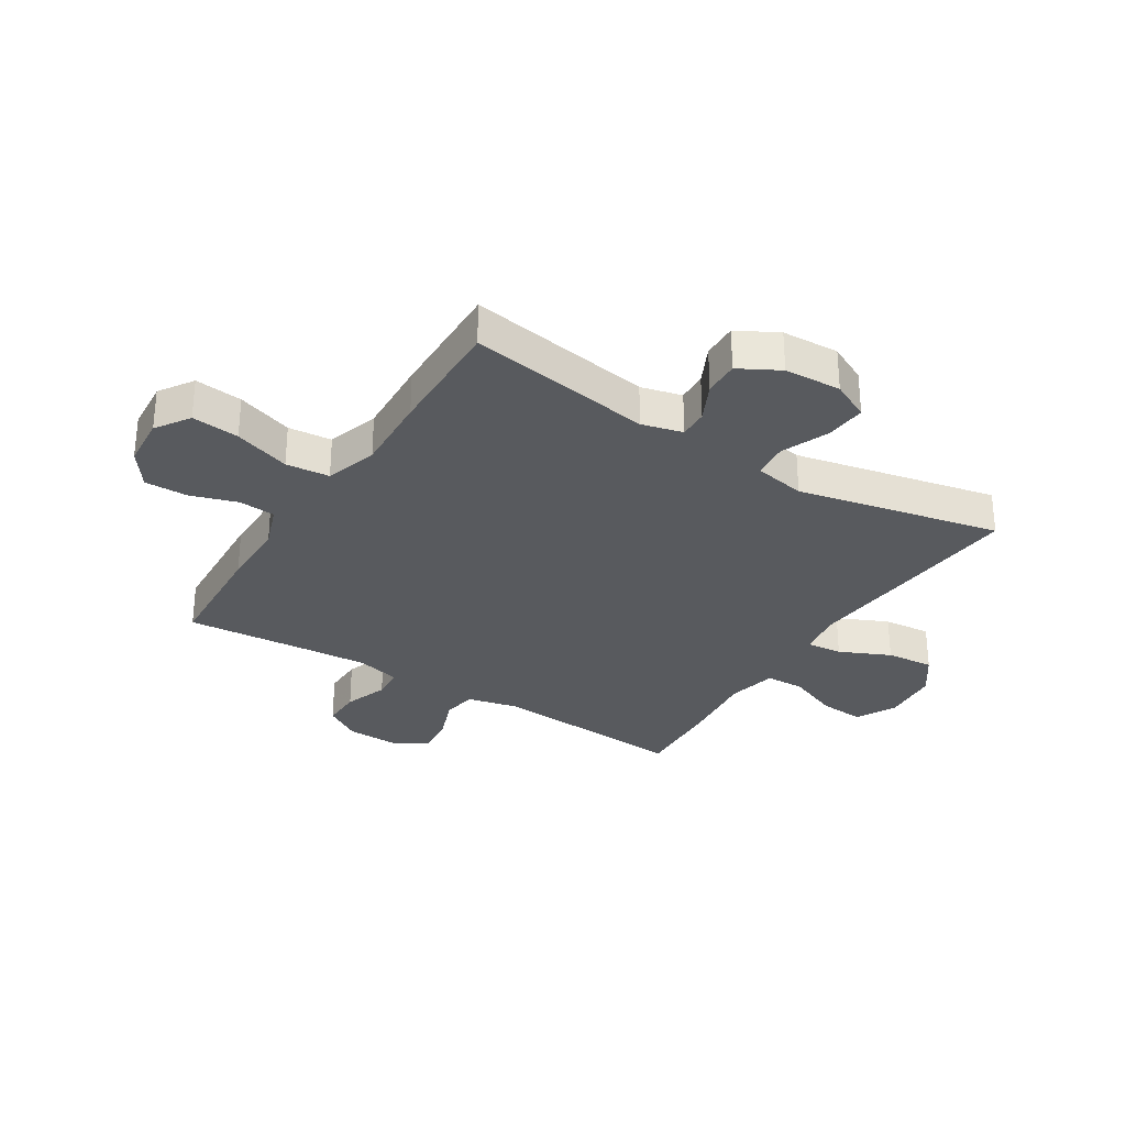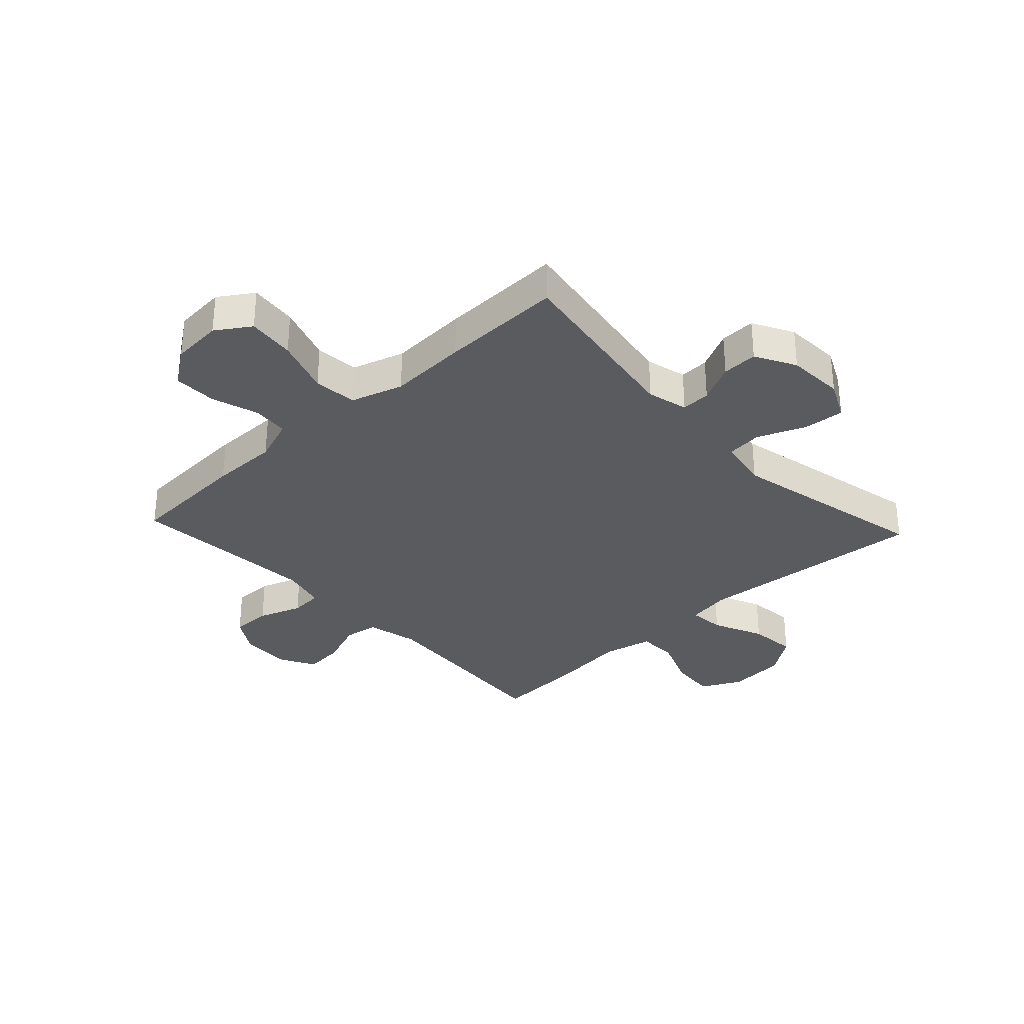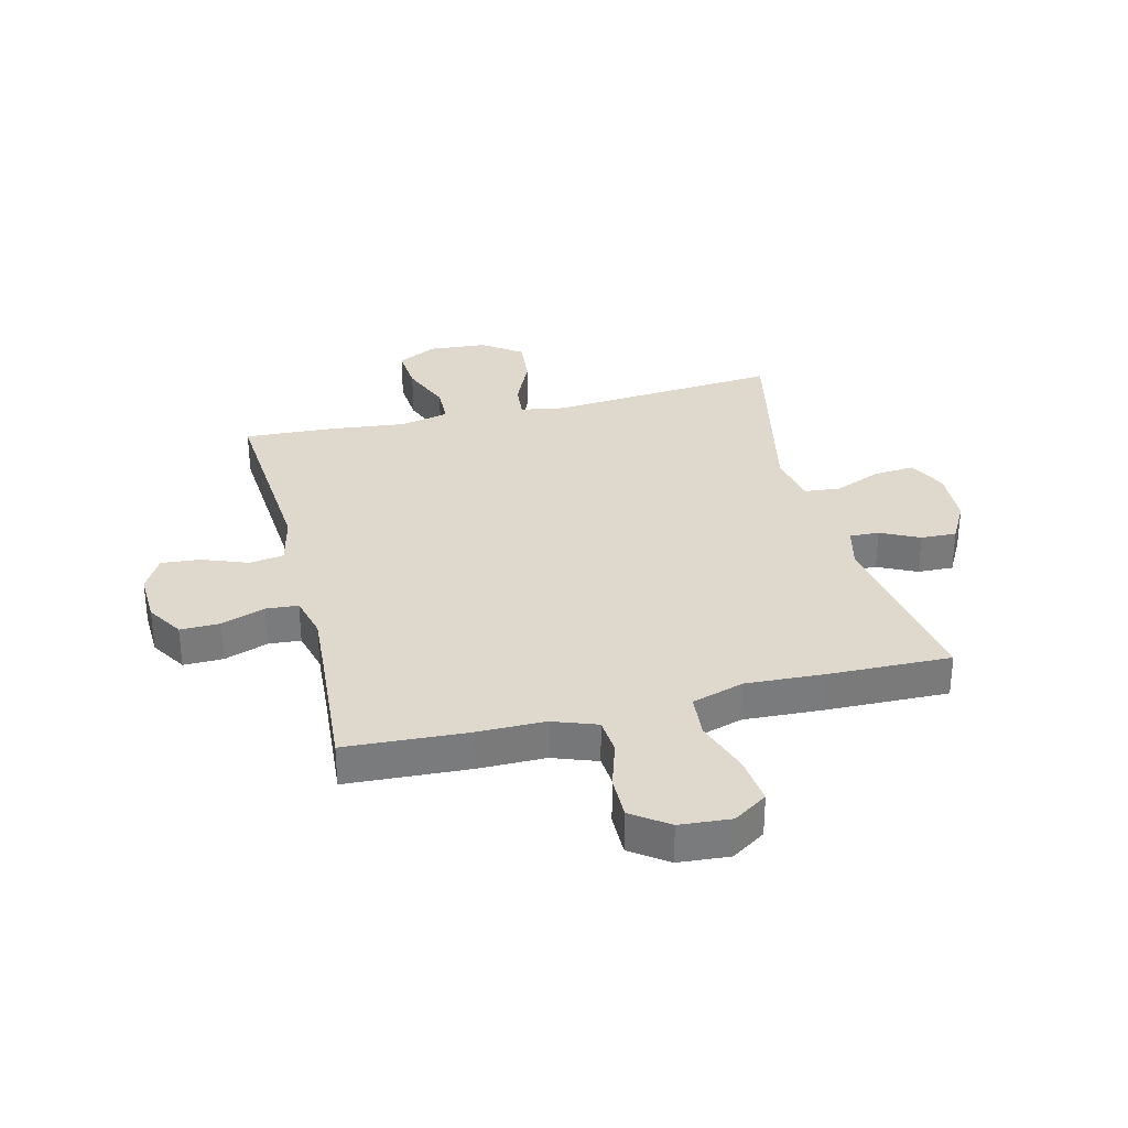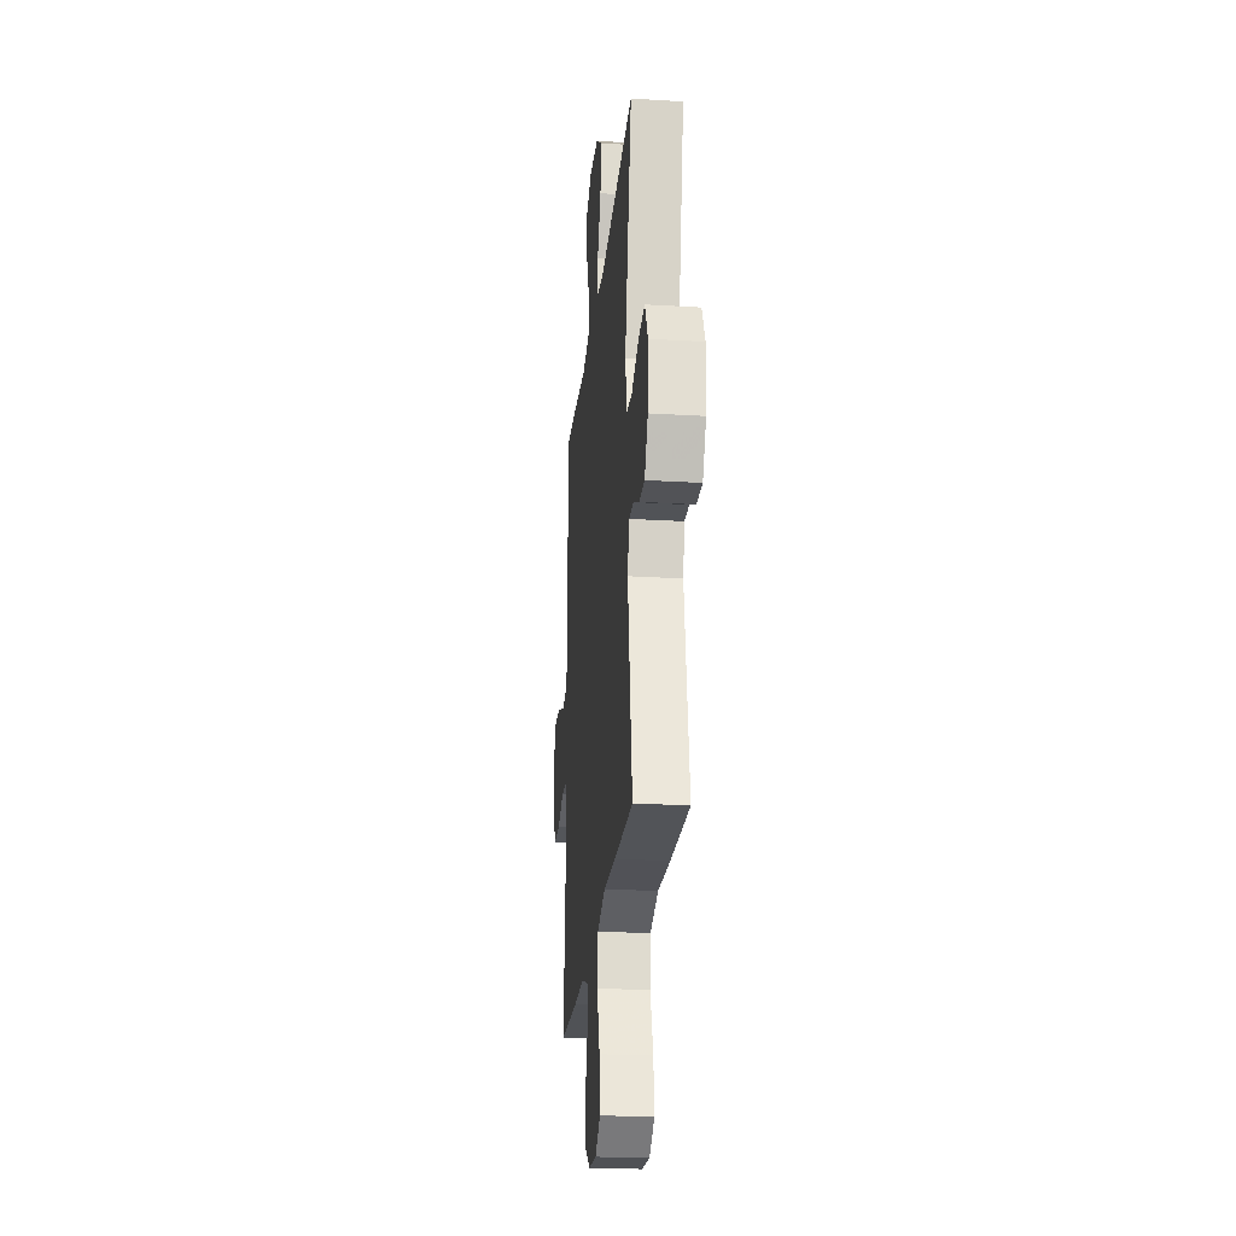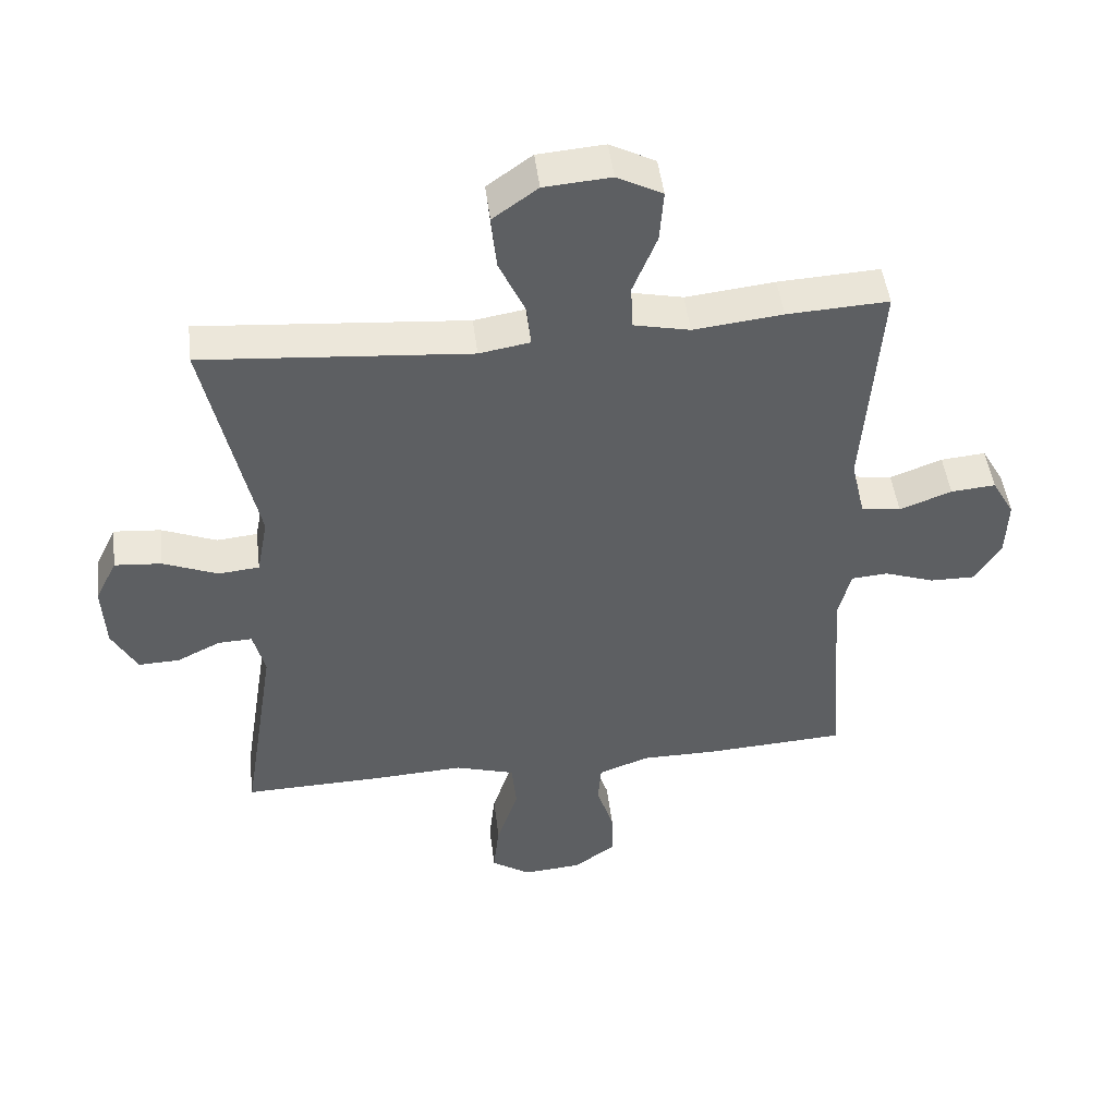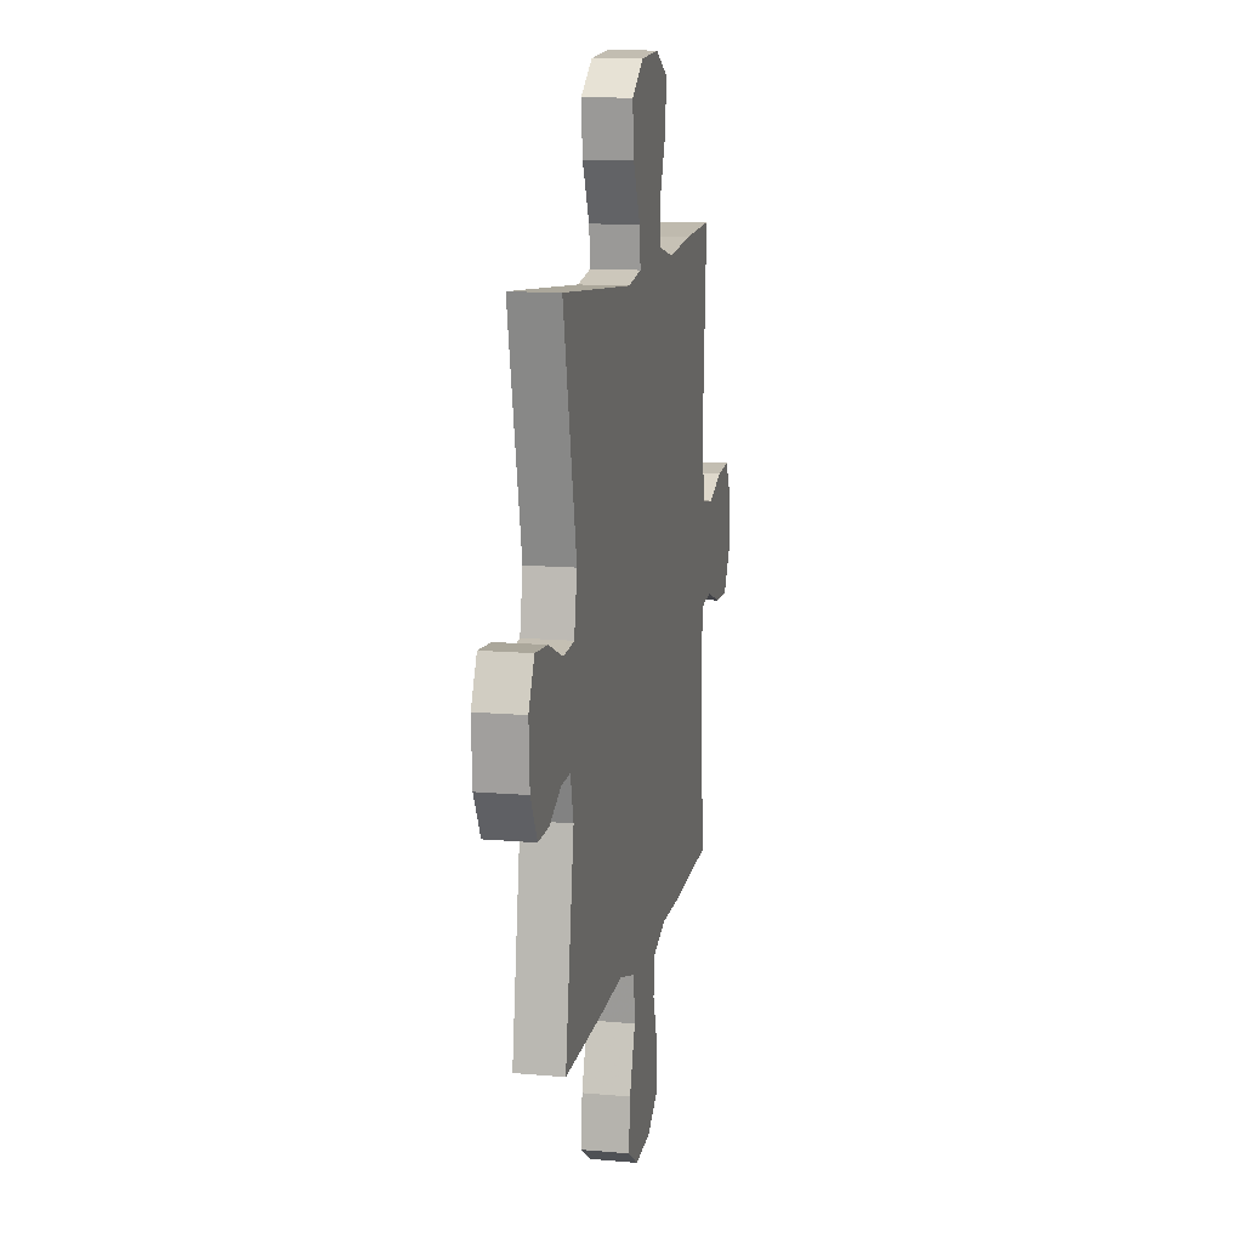
<metadata>
{"format":"obj","ext":"obj","renderer":"f3d","projection":"perspective","resolution":1024,"background":"white","views":[{"elev":-30.5,"azim":-122.2,"up":"+Y"},{"elev":-32.2,"azim":-137.0,"up":"+Y"},{"elev":32.1,"azim":166.0,"up":"+Y"},{"elev":-24.3,"azim":-95.7,"up":"+Z"},{"elev":47.8,"azim":-7.0,"up":"+Z"},{"elev":12.7,"azim":-78.4,"up":"+Z"}]}
</metadata>
<code>
v -0.5 0.07 -0.5
v -0.449 0.07 -0.178
v -0.467 0.07 -0.107
v -0.518 0.07 -0.109
v -0.585 0.07 -0.142
v -0.647 0.07 -0.144
v -0.685 0.07 -0.074
v -0.69 0.07 0.025
v -0.657 0.07 0.092
v -0.586 0.07 0.086
v -0.503 0.07 0.052
v -0.441 0.07 0.058
v -0.424 0.07 0.148
v -0.5 0.07 0.5
v -0.096 0.07 0.466
v -0.019 0.07 0.479
v -0.025 0.07 0.541
v -0.065 0.07 0.629
v -0.073 0.07 0.712
v -0.005 0.07 0.761
v 0.096 0.07 0.769
v 0.165 0.07 0.733
v 0.159 0.07 0.654
v 0.123 0.07 0.564
v 0.125 0.07 0.496
v 0.211 0.07 0.477
v 0.346 0.07 0.492
v 0.5 0.07 0.5
v 0.475 0.07 0.158
v 0.496 0.07 0.067
v 0.556 0.07 0.058
v 0.635 0.07 0.088
v 0.703 0.07 0.094
v 0.737 0.07 0.034
v 0.734 0.07 -0.056
v 0.695 0.07 -0.119
v 0.626 0.07 -0.118
v 0.55 0.07 -0.091
v 0.494 0.07 -0.095
v 0.475 0.07 -0.171
v 0.483 0.07 -0.286
v 0.5 0.07 -0.5
v 0.288 0.07 -0.512
v 0.171 0.07 -0.512
v 0.094 0.07 -0.54
v 0.089 0.07 -0.603
v 0.115 0.07 -0.685
v 0.116 0.07 -0.76
v 0.053 0.07 -0.805
v -0.036 0.07 -0.812
v -0.095 0.07 -0.773
v -0.086 0.07 -0.69
v -0.053 0.07 -0.592
v -0.06 0.07 -0.516
v -0.151 0.07 -0.488
v -0.288 0.07 -0.495
v -0.5 0 -0.5
v -0.449 0 -0.178
v -0.467 0 -0.107
v -0.518 0 -0.109
v -0.585 0 -0.142
v -0.647 0 -0.144
v -0.685 0 -0.074
v -0.69 0 0.025
v -0.657 0 0.092
v -0.586 0 0.086
v -0.503 0 0.052
v -0.441 0 0.058
v -0.424 0 0.148
v -0.5 0 0.5
v -0.096 0 0.466
v -0.019 0 0.479
v -0.025 0 0.541
v -0.065 0 0.629
v -0.073 0 0.712
v -0.005 0 0.761
v 0.096 0 0.769
v 0.165 0 0.733
v 0.159 0 0.654
v 0.123 0 0.564
v 0.125 0 0.496
v 0.211 0 0.477
v 0.346 0 0.492
v 0.5 0 0.5
v 0.475 0 0.158
v 0.496 0 0.067
v 0.556 0 0.058
v 0.635 0 0.088
v 0.703 0 0.094
v 0.737 0 0.034
v 0.734 0 -0.056
v 0.695 0 -0.119
v 0.626 0 -0.118
v 0.55 0 -0.091
v 0.494 0 -0.095
v 0.475 0 -0.171
v 0.483 0 -0.286
v 0.5 0 -0.5
v 0.288 0 -0.512
v 0.171 0 -0.512
v 0.094 0 -0.54
v 0.089 0 -0.603
v 0.115 0 -0.685
v 0.116 0 -0.76
v 0.053 0 -0.805
v -0.036 0 -0.812
v -0.095 0 -0.773
v -0.086 0 -0.69
v -0.053 0 -0.592
v -0.06 0 -0.516
v -0.151 0 -0.488
v -0.288 0 -0.495
f 55 56 1 2
f 54 55 2 3
f 50 51 52 53
f 48 49 50 53
f 46 47 48 53
f 45 46 53 54
f 44 45 54 3
f 41 42 43 44
f 40 41 44 3
f 35 36 37 38
f 35 38 39
f 34 35 39
f 31 32 33 34
f 31 34 39
f 30 31 39
f 29 30 39 40
f 26 27 28 29
f 25 26 29 40
f 21 22 23 24
f 21 24 25
f 20 21 25
f 17 18 19 20
f 16 17 20 25
f 15 16 25 40
f 13 14 15 40
f 8 9 10 11
f 8 11 12
f 7 8 12
f 4 5 6 7
f 3 4 7 12
f 3 12 13 40
f 58 57 112 111
f 59 58 111 110
f 109 108 107 106
f 109 106 105 104
f 109 104 103 102
f 110 109 102 101
f 59 110 101 100
f 100 99 98 97
f 59 100 97 96
f 94 93 92 91
f 95 94 91
f 95 91 90
f 90 89 88 87
f 95 90 87
f 95 87 86
f 96 95 86 85
f 85 84 83 82
f 96 85 82 81
f 80 79 78 77
f 81 80 77
f 81 77 76
f 76 75 74 73
f 81 76 73 72
f 96 81 72 71
f 96 71 70 69
f 67 66 65 64
f 68 67 64
f 68 64 63
f 63 62 61 60
f 68 63 60 59
f 96 69 68 59
f 1 57 58 2
f 2 58 59 3
f 3 59 60 4
f 4 60 61 5
f 5 61 62 6
f 6 62 63 7
f 7 63 64 8
f 8 64 65 9
f 9 65 66 10
f 10 66 67 11
f 11 67 68 12
f 12 68 69 13
f 13 69 70 14
f 14 70 71 15
f 15 71 72 16
f 16 72 73 17
f 17 73 74 18
f 18 74 75 19
f 19 75 76 20
f 20 76 77 21
f 21 77 78 22
f 22 78 79 23
f 23 79 80 24
f 24 80 81 25
f 25 81 82 26
f 26 82 83 27
f 27 83 84 28
f 28 84 85 29
f 29 85 86 30
f 30 86 87 31
f 31 87 88 32
f 32 88 89 33
f 33 89 90 34
f 34 90 91 35
f 35 91 92 36
f 36 92 93 37
f 37 93 94 38
f 38 94 95 39
f 39 95 96 40
f 40 96 97 41
f 41 97 98 42
f 42 98 99 43
f 43 99 100 44
f 44 100 101 45
f 45 101 102 46
f 46 102 103 47
f 47 103 104 48
f 48 104 105 49
f 49 105 106 50
f 50 106 107 51
f 51 107 108 52
f 52 108 109 53
f 53 109 110 54
f 54 110 111 55
f 55 111 112 56
f 56 112 57 1

</code>
